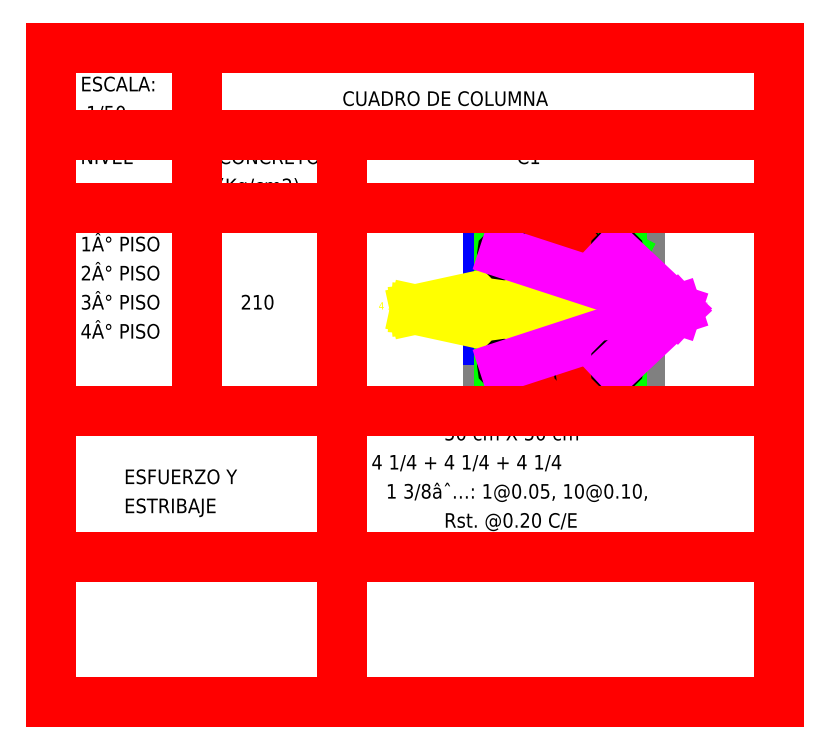
<metadata>
{"format":"dxf","ext":"dxf","renderer":"ezdxf+matplotlib","layout":"modelspace","background":"white","min_lineweight":24,"dpi":150}
</metadata>
<code>
0
SECTION
2
ENTITIES
0
POLYLINE
8
0
66
1
70
8
0
VERTEX
8
0
10
3
20
1.2
0
VERTEX
8
0
10
4
20
1.2
0
VERTEX
8
0
10
4
20
2.2
0
VERTEX
8
0
10
3
20
2.2
0
VERTEX
8
0
10
3
20
1.2
0
SEQEND
0
LINE
8
0
10
3
20
1.15
11
4
21
1.15
0
TEXT
8
0
10
3.5
20
1.08
40
0.05
1
50
0
LINE
8
0
10
4.05
20
1.2
11
4.05
21
2.2
0
TEXT
8
0
10
4.07
20
1.7
40
0.05
1
50
0
LINE
8
0
10
3.1
20
1.28
11
3.9
21
1.28
0
LINE
8
0
10
3.92
20
1.3
11
3.92
21
2.1
0
LINE
8
0
10
3.9
20
2.12
11
3.1
21
2.12
0
LINE
8
0
10
3.08
20
2.1
11
3.08
21
1.3
0
ARC
8
0
10
3.1
20
1.3
40
0.02
50
180
51
270
0
ARC
8
0
10
3.9
20
1.3
40
0.02
50
270
51
0
0
ARC
8
0
10
3.9
20
2.1
40
0.02
50
0
51
90
0
ARC
8
0
10
3.1
20
2.1
40
0.02
50
90
51
180
0
LINE
8
0
10
3.12
20
1.3
11
3.88
21
1.3
0
LINE
8
0
10
3.9
20
1.32
11
3.9
21
2.08
0
LINE
8
0
10
3.88
20
2.1
11
3.12
21
2.1
0
LINE
8
0
10
3.1
20
2.08
11
3.1
21
1.32
0
ARC
8
0
10
3.12
20
1.32
40
0.02
50
180
51
270
0
ARC
8
0
10
3.88
20
1.32
40
0.02
50
270
51
0
0
ARC
8
0
10
3.88
20
2.08
40
0.02
50
0
51
90
0
ARC
8
0
10
3.12
20
2.08
40
0.02
50
90
51
180
0
LINE
8
0
10
3.696
20
1.856
11
3.86
21
2.12
0
LINE
8
0
10
3.86
20
2.12
11
3.696
21
1.856
0
LINE
8
0
10
3.786
20
1.826
11
3.92
21
2.08
0
LINE
8
0
10
3.92
20
2.08
11
3.786
21
1.826
0
LINE
8
0
10
3.716
20
1.856
11
3.86
21
2.1
0
LINE
8
0
10
3.86
20
2.1
11
3.716
21
1.856
0
LINE
8
0
10
3.776
20
1.836
11
3.9
21
2.06
0
LINE
8
0
10
3.9
20
2.06
11
3.776
21
1.836
0
CIRCLE
8
0
10
3.367
20
1.313
40
0.0127
0
LINE
8
0
10
3.367
20
1.313
11
3.5
21
2.25
0
CIRCLE
8
0
10
3.633
20
1.313
40
0.0127
0
LINE
8
0
10
3.633
20
1.313
11
3.5
21
2.25
0
TEXT
8
0
10
3.55
20
2.25
40
0.05
1
4 1/4"
0
CIRCLE
8
0
10
3.367
20
2.087
40
0.0127
0
LINE
8
0
10
3.367
20
2.087
11
3.5
21
2.25
0
CIRCLE
8
0
10
3.633
20
2.087
40
0.0127
0
LINE
8
0
10
3.633
20
2.087
11
3.5
21
2.25
0
CIRCLE
8
0
10
3.113
20
1.567
40
0.0127
0
LINE
8
0
10
3.113
20
1.567
11
2.5
21
1.7
0
CIRCLE
8
0
10
3.113
20
1.833
40
0.0127
0
LINE
8
0
10
3.113
20
1.833
11
2.5
21
1.7
0
CIRCLE
8
0
10
3.887
20
1.567
40
0.0127
0
LINE
8
0
10
3.887
20
1.567
11
2.5
21
1.7
0
CIRCLE
8
0
10
3.887
20
1.833
40
0.0127
0
LINE
8
0
10
3.887
20
1.833
11
2.5
21
1.7
0
TEXT
8
0
10
2.25
20
1.7
40
0.05
1
4 1/4"
0
CIRCLE
8
0
10
3.113
20
1.313
40
0.0127
0
LINE
8
0
10
3.113
20
1.313
11
4.3
21
1.7
0
CIRCLE
8
0
10
3.887
20
1.313
40
0.0127
0
LINE
8
0
10
3.887
20
1.313
11
4.3
21
1.7
0
CIRCLE
8
0
10
3.887
20
2.087
40
0.0127
0
LINE
8
0
10
3.887
20
2.087
11
4.3
21
1.7
0
CIRCLE
8
0
10
3.113
20
2.087
40
0.0127
0
LINE
8
0
10
3.113
20
2.087
11
4.3
21
1.7
0
TEXT
8
0
10
4.3
20
1.7
40
0.05
1
4 "1/4"
0
TEXT
8
0
10
0.2
20
3.2
40
0.1
1
ESCALA:
0
TEXT
8
0
10
0.2
20
3
40
0.1
1
 1/50
0
TEXT
8
0
10
2
20
3.1
40
0.1
1
CUADRO DE COLUMNA
0
TEXT
8
0
10
0.2
20
2.7
40
0.1
1
NIVEL
0
TEXT
8
0
10
1.15
20
2.7
40
0.1
1
CONCRETO
0
TEXT
8
0
10
1
20
2.5
40
0.1
1
fc'(Kg/cm2)
0
TEXT
8
0
10
3.2
20
2.7
40
0.1
1
C1
0
TEXT
8
0
10
0.2
20
2.1
40
0.1
1
1° PISO
0
TEXT
8
0
10
0.2
20
1.9
40
0.1
1
2° PISO
0
TEXT
8
0
10
0.2
20
1.7
40
0.1
1
3° PISO
0
TEXT
8
0
10
0.2
20
1.5
40
0.1
1
4° PISO
0
TEXT
8
0
10
1.3
20
1.7
40
0.1
1
210
0
TEXT
8
0
10
0.5
20
0.5
40
0.1
1
ESFUERZO Y
0
TEXT
8
0
10
0.5
20
0.3
40
0.1
1
ESTRIBAJE
0
TEXT
8
0
10
2.7
20
0.8
40
0.1
1
50 cm X 50 cm
0
TEXT
8
0
10
2.2
20
0.6
40
0.1
1
4 1/4 + 4 1/4 + 4 1/4
0
TEXT
8
0
10
2.3
20
0.4
40
0.1
1
1 3/8∅: 1@0.05, 10@0.1,
0
TEXT
8
0
10
2.7
20
0.2
40
0.1
1
Rst. @0.2 C/E
0
POLYLINE
8
0
66
1
70
8
0
VERTEX
8
0
10
0
20
0
0
VERTEX
8
0
10
5
20
0
0
VERTEX
8
0
10
5
20
3.5
0
VERTEX
8
0
10
0
20
3.5
0
VERTEX
8
0
10
0
20
0
0
SEQEND
0
POLYLINE
8
0
66
1
70
8
0
VERTEX
8
0
10
0
20
0
0
VERTEX
8
0
10
5
20
0
0
VERTEX
8
0
10
5
20
-1
0
VERTEX
8
0
10
0
20
-1
0
VERTEX
8
0
10
0
20
0
0
SEQEND
0
LINE
8
0
10
2
20
0
11
2
21
-1
0
POLYLINE
8
0
66
1
70
8
0
VERTEX
8
0
10
0
20
0
0
VERTEX
8
0
10
5
20
0
0
VERTEX
8
0
10
5
20
3.5
0
VERTEX
8
0
10
0
20
3.5
0
VERTEX
8
0
10
0
20
0
0
SEQEND
0
LINE
8
0
10
1
20
1
11
1
21
3.5
0
LINE
8
0
10
1
20
3.5
11
1
21
1
0
LINE
8
0
10
2
20
0
11
2
21
2.9
0
LINE
8
0
10
2
20
2.9
11
2
21
0
0
LINE
8
0
10
0
20
2.9
11
5
21
2.9
0
LINE
8
0
10
5
20
2.9
11
0
21
2.9
0
LINE
8
0
10
0
20
2.4
11
5
21
2.4
0
LINE
8
0
10
5
20
2.4
11
0
21
2.4
0
LINE
8
0
10
0
20
1
11
5
21
1
0
LINE
8
0
10
5
20
1
11
0
21
1
0
ENDSEC
0
EOF

</code>
